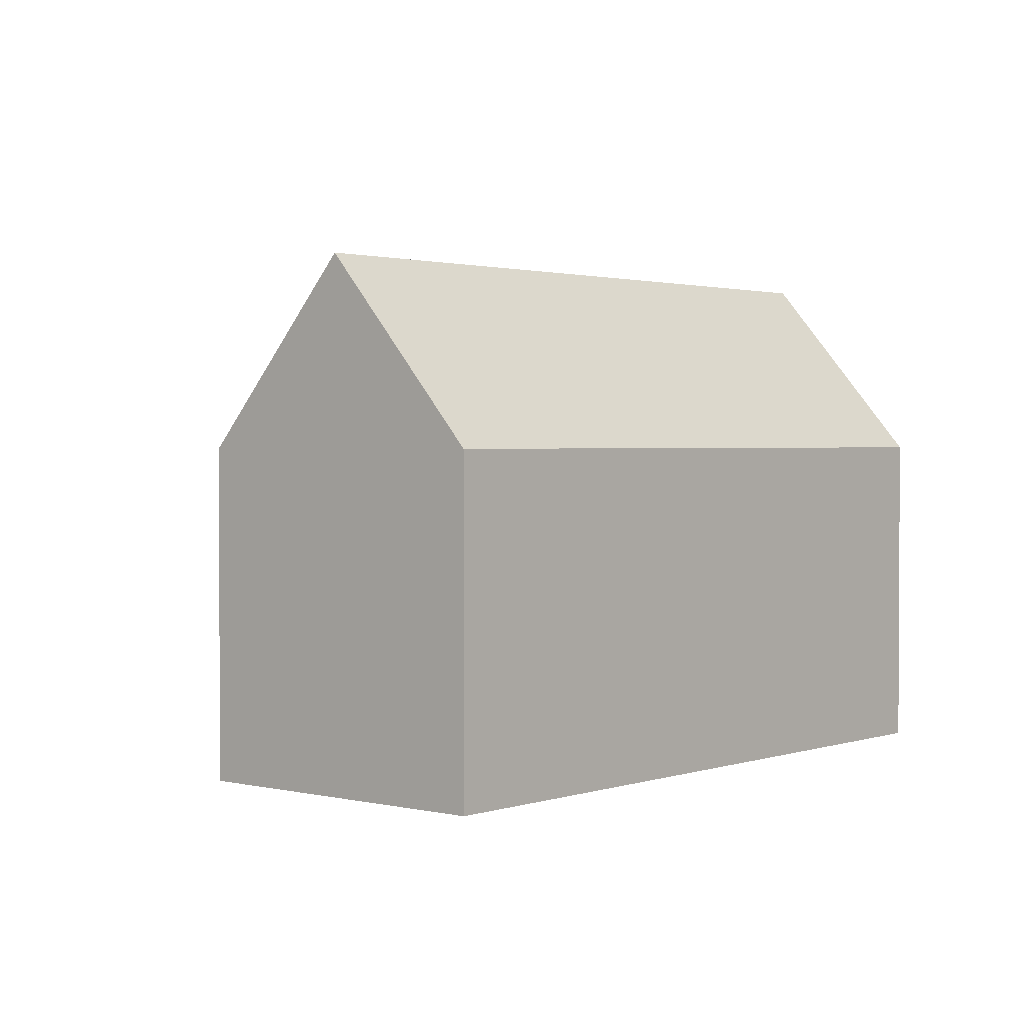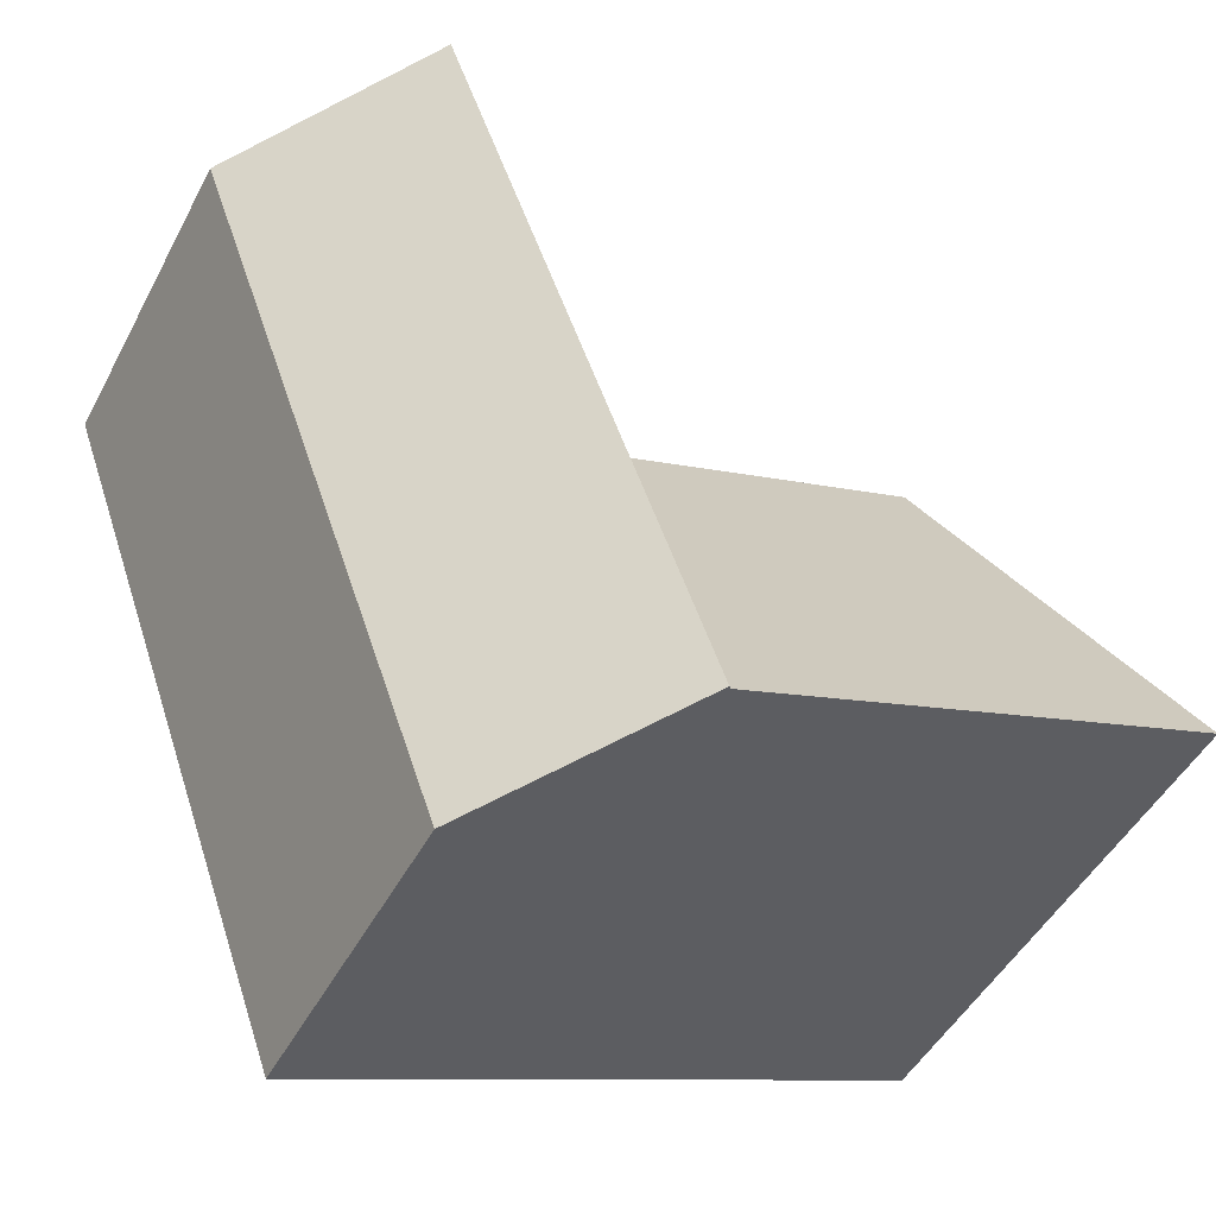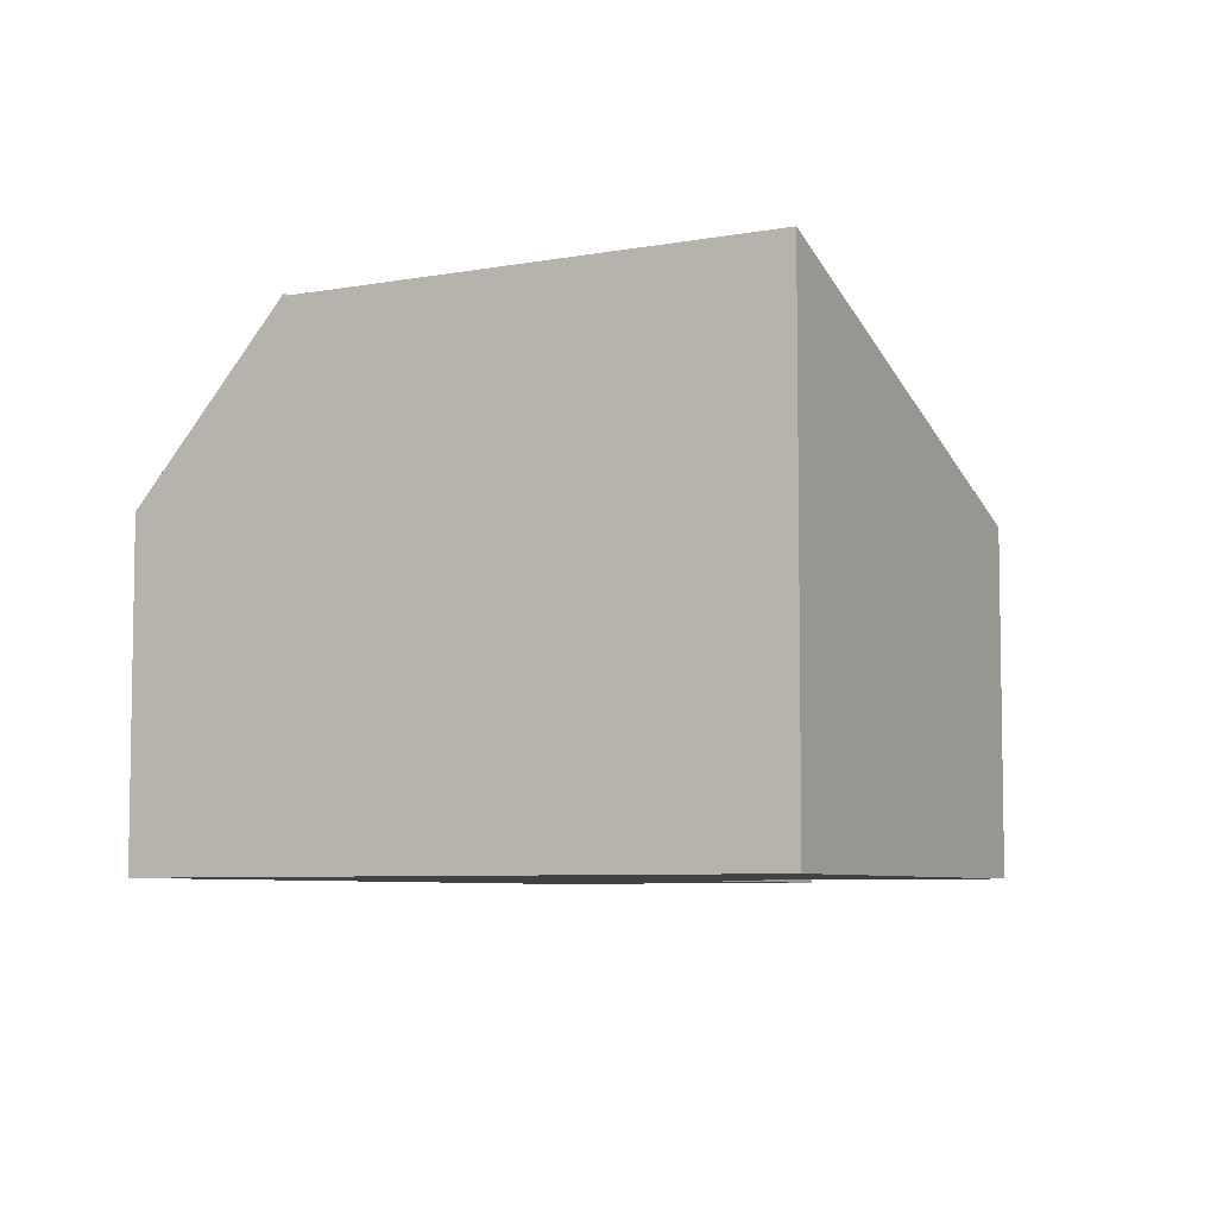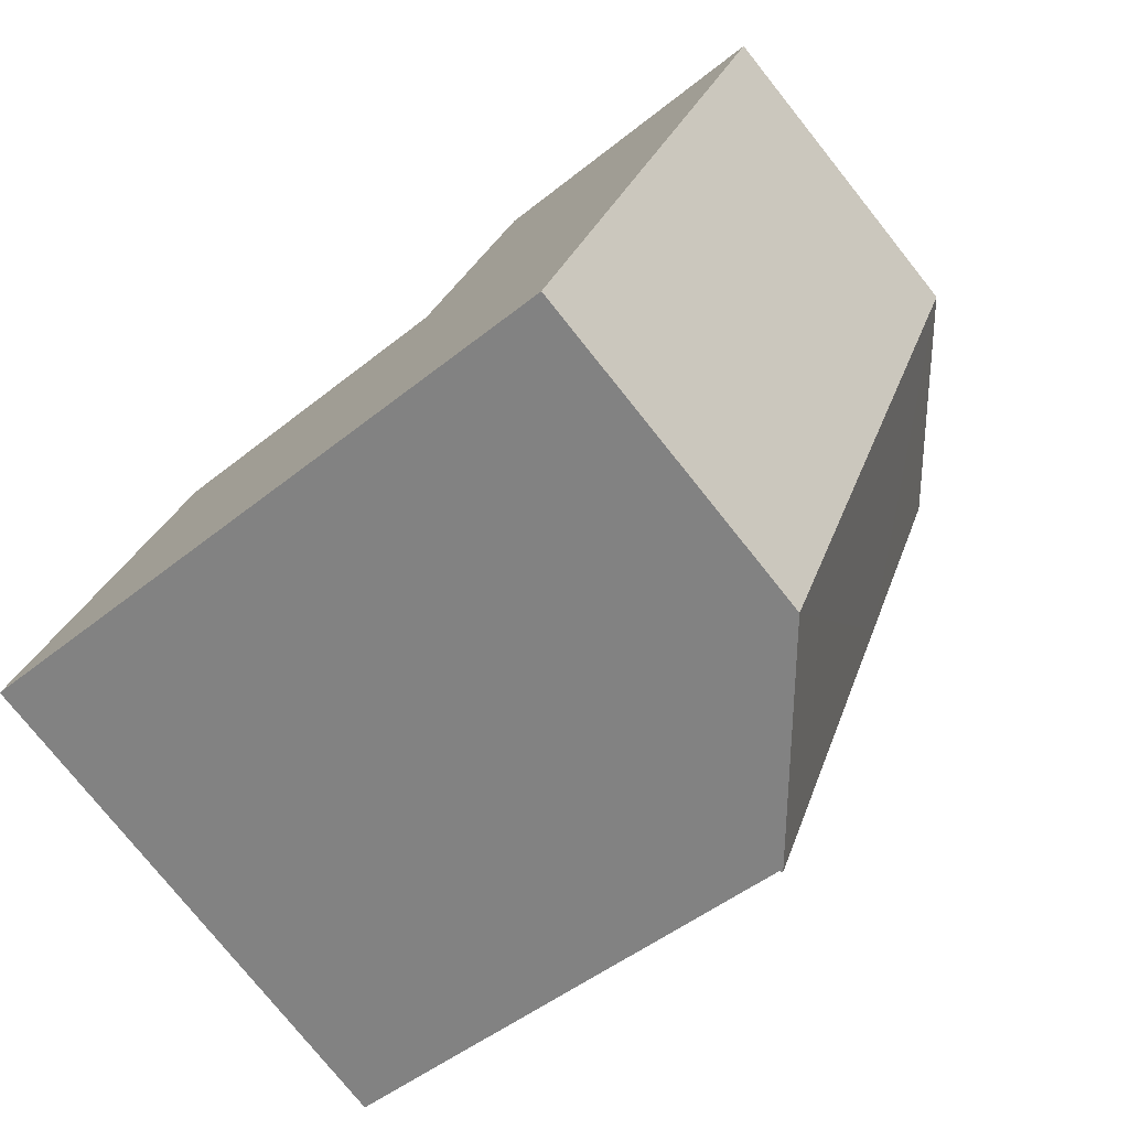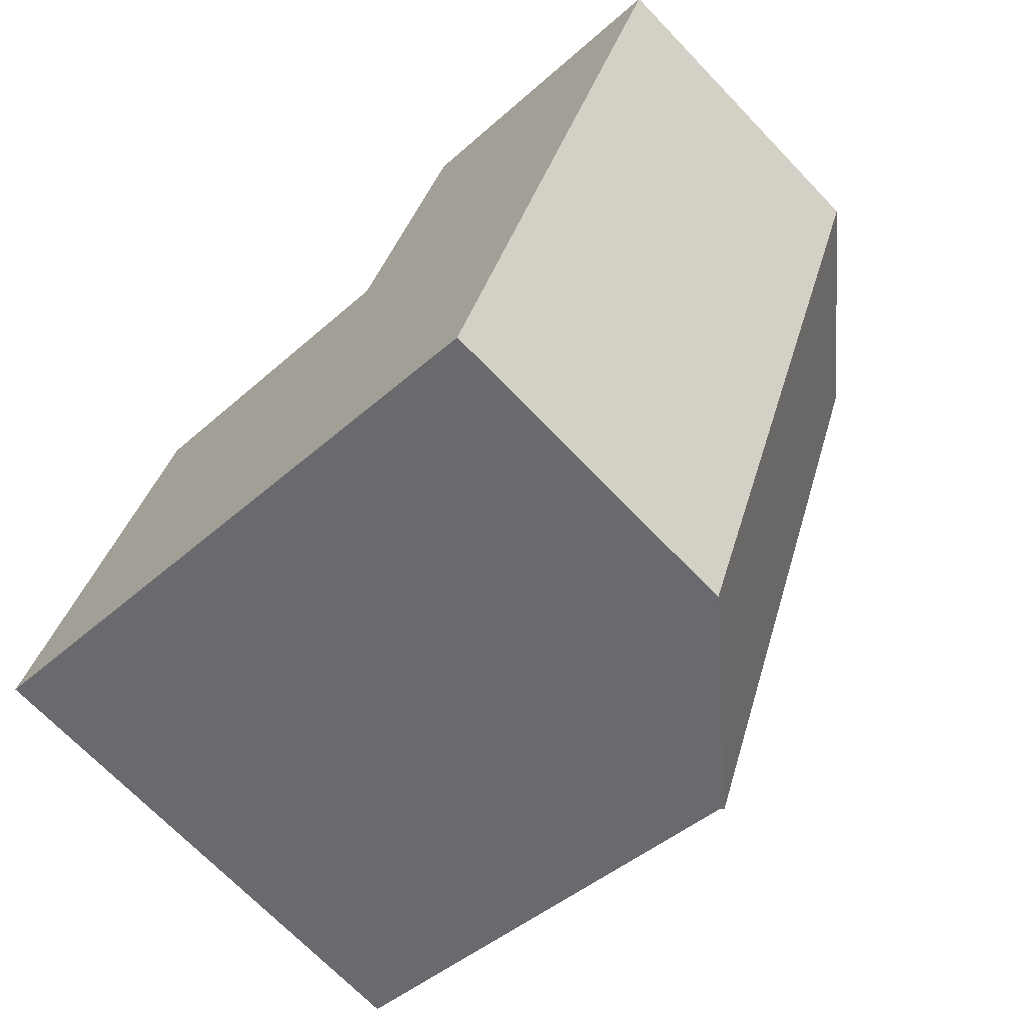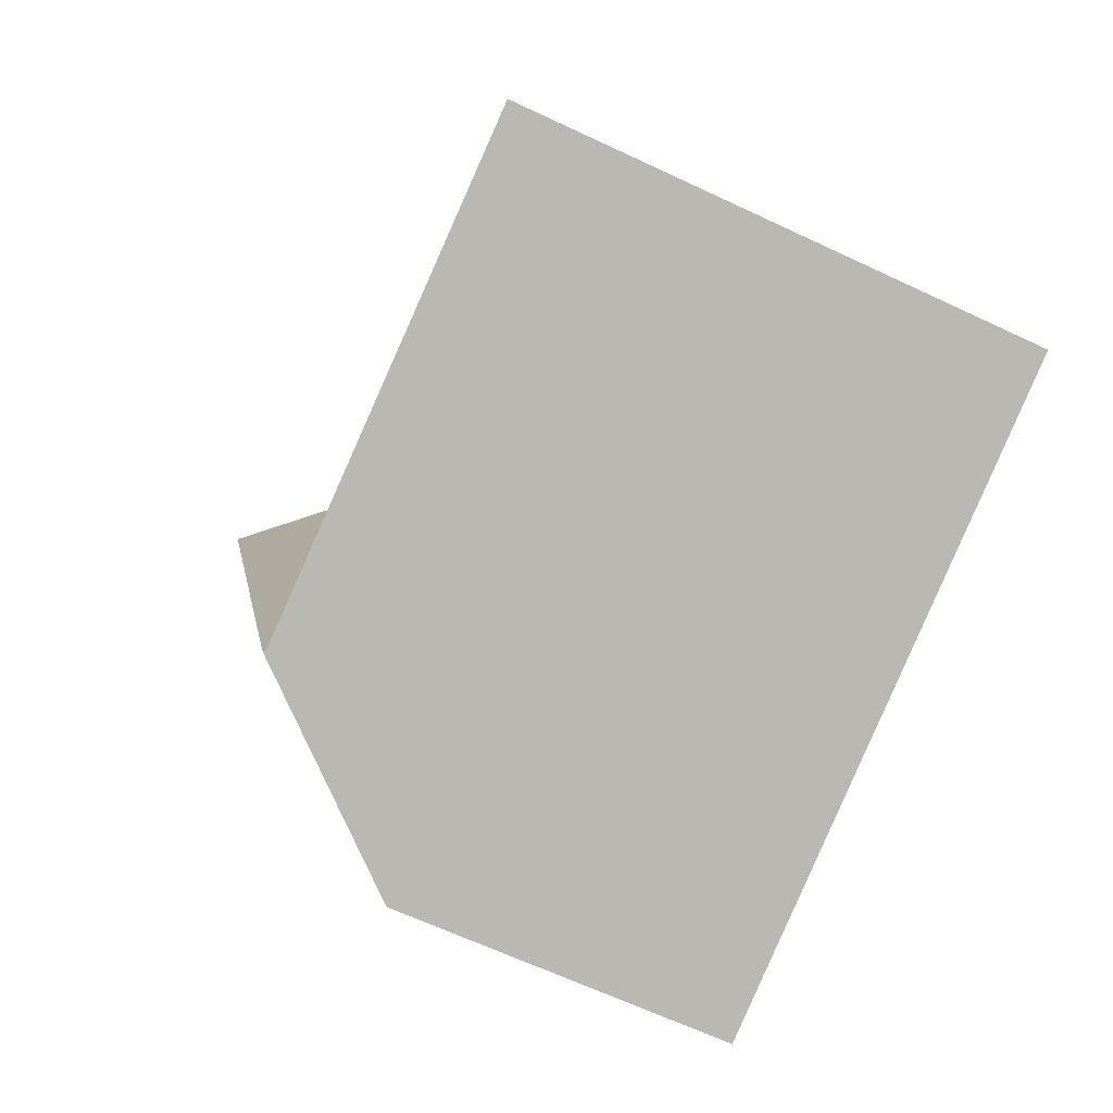
<metadata>
{"format":"obj","ext":"obj","renderer":"f3d","projection":"perspective","resolution":1024,"background":"white","views":[{"elev":1.8,"azim":60.4,"up":"+Y"},{"elev":-48.0,"azim":153.1,"up":"+Z"},{"elev":-6.4,"azim":-131.2,"up":"+Y"},{"elev":-76.8,"azim":38.6,"up":"+Z"},{"elev":-69.5,"azim":43.8,"up":"+Z"},{"elev":-64.3,"azim":-115.5,"up":"+Z"}]}
</metadata>
<code>
v  11.89 8.392 8.852
v  8.874 5.384 8.304
v  9.4 5.382 9.756
v  10.22 8.392 4.248
v  8.366 5.386 6.901
v  7.834 5.388 5.43
v  7.729 5.388 5.141
v  7.696 5.388 5.049
v  7.64 8.35 -2.742
v  7.638 5.318 5.07
v  7.674 8.392 -2.754
v  14.37 5.391 7.95
v  12.7 5.391 3.356
v  10.16 5.391 -3.646
v  2.528 5.326 6.882
v  5.094 8.35 -1.828
v  0 8.35 5.113e-16
v  7.604 5.318 5.082
v  5.921 5.321 5.679
v  2.528 -4.214e-16 6.882
v  5.921 -3.477e-16 5.679
v  7.696 -3.092e-16 5.049
v  7.604 -3.112e-16 5.082
v  7.638 -3.104e-16 5.07
v  9.4 -5.974e-16 9.756
v  14.37 -4.868e-16 7.95
v  11.89 -5.42e-16 8.852
v  7.834 -3.325e-16 5.43
v  7.729 -3.148e-16 5.141
v  8.366 -4.226e-16 6.901
v  8.874 -5.085e-16 8.304
v  0 0 0
v  12.7 -2.055e-16 3.356
v  10.16 2.233e-16 -3.646
v  5.094 1.119e-16 -1.828
v  7.674 1.686e-16 -2.754
v  7.64 1.679e-16 -2.742
g defaultobject
f 1 2 3
f 2 1 4
f 2 4 5
f 5 4 6
f 6 4 7
f 7 4 8
f 8 9 10
f 9 8 4
f 9 4 11
f 12 4 1
f 4 12 13
f 4 13 14
f 4 14 11
f 15 16 17
f 16 15 9
f 9 15 18
f 9 18 10
f 18 15 19
f 20 19 15
f 19 20 18
f 18 20 21
f 18 21 10
f 10 22 8
f 22 10 21
f 22 21 23
f 22 23 24
f 3 12 1
f 12 3 25
f 12 25 26
f 26 25 27
f 22 7 8
f 7 22 6
f 6 22 5
f 5 22 2
f 2 22 3
f 3 22 28
f 3 28 25
f 28 22 29
f 25 28 30
f 25 30 31
f 32 15 17
f 15 32 20
f 26 13 12
f 13 26 14
f 14 26 33
f 14 33 34
f 14 9 11
f 9 14 16
f 16 14 17
f 17 14 34
f 17 34 35
f 17 35 32
f 35 34 36
f 35 36 37
f 27 33 26
f 33 27 25
f 33 25 31
f 33 31 34
f 34 31 30
f 34 30 28
f 34 28 29
f 34 29 22
f 34 22 23
f 34 23 21
f 34 21 20
f 34 20 36
f 36 20 35
f 35 20 32
f 36 35 37

</code>
